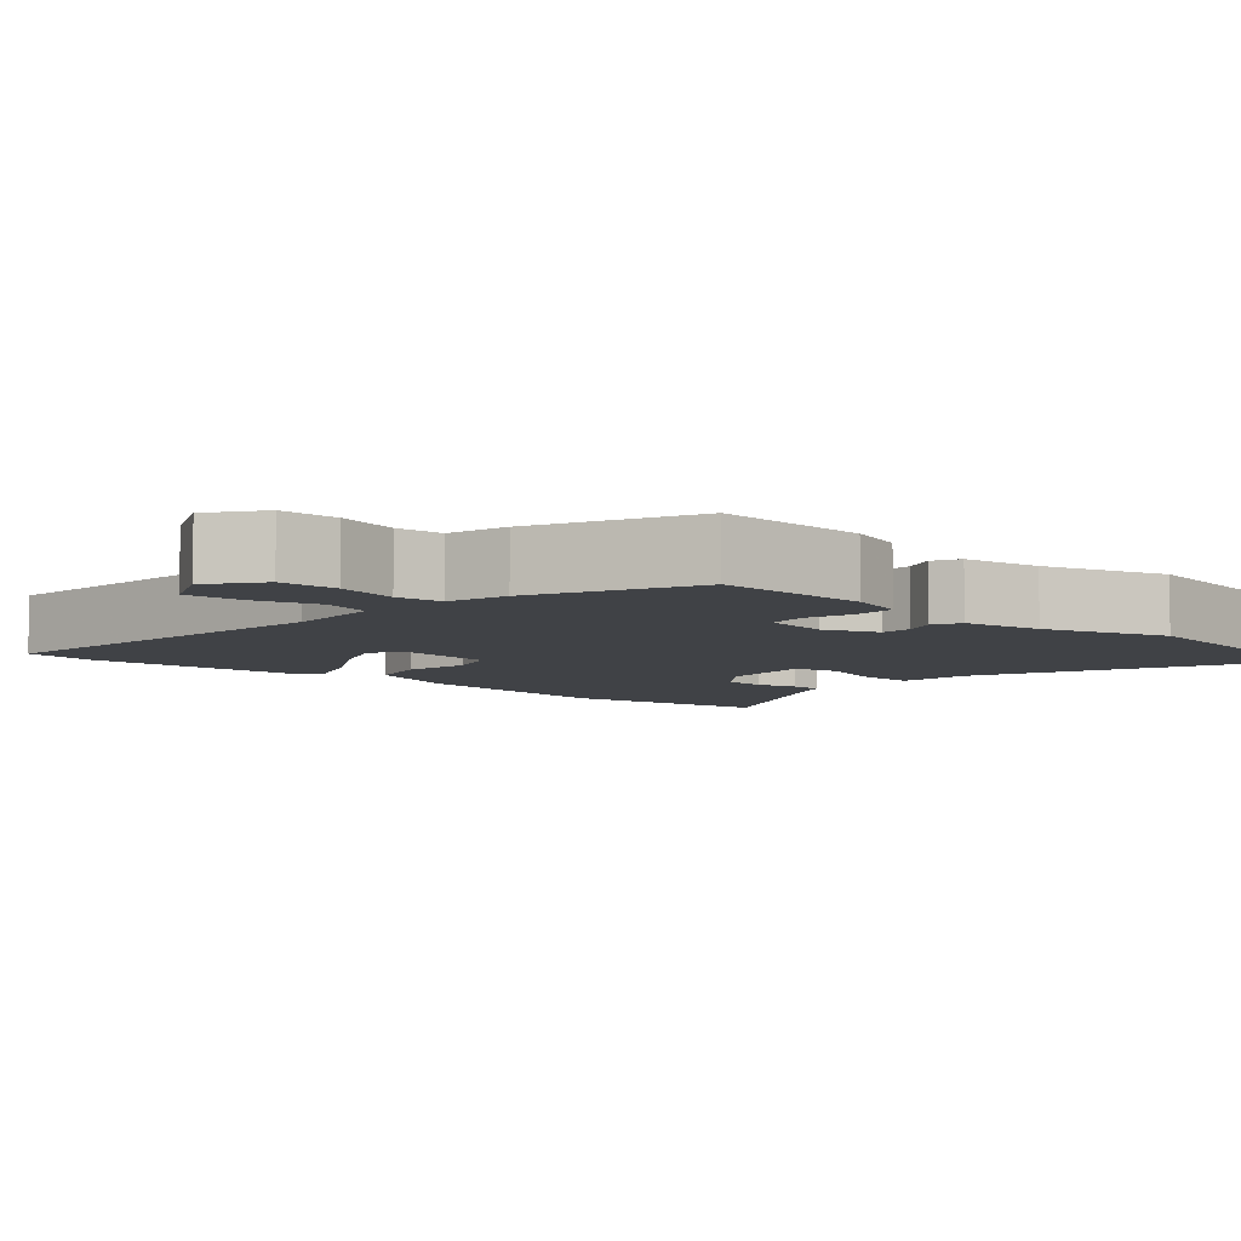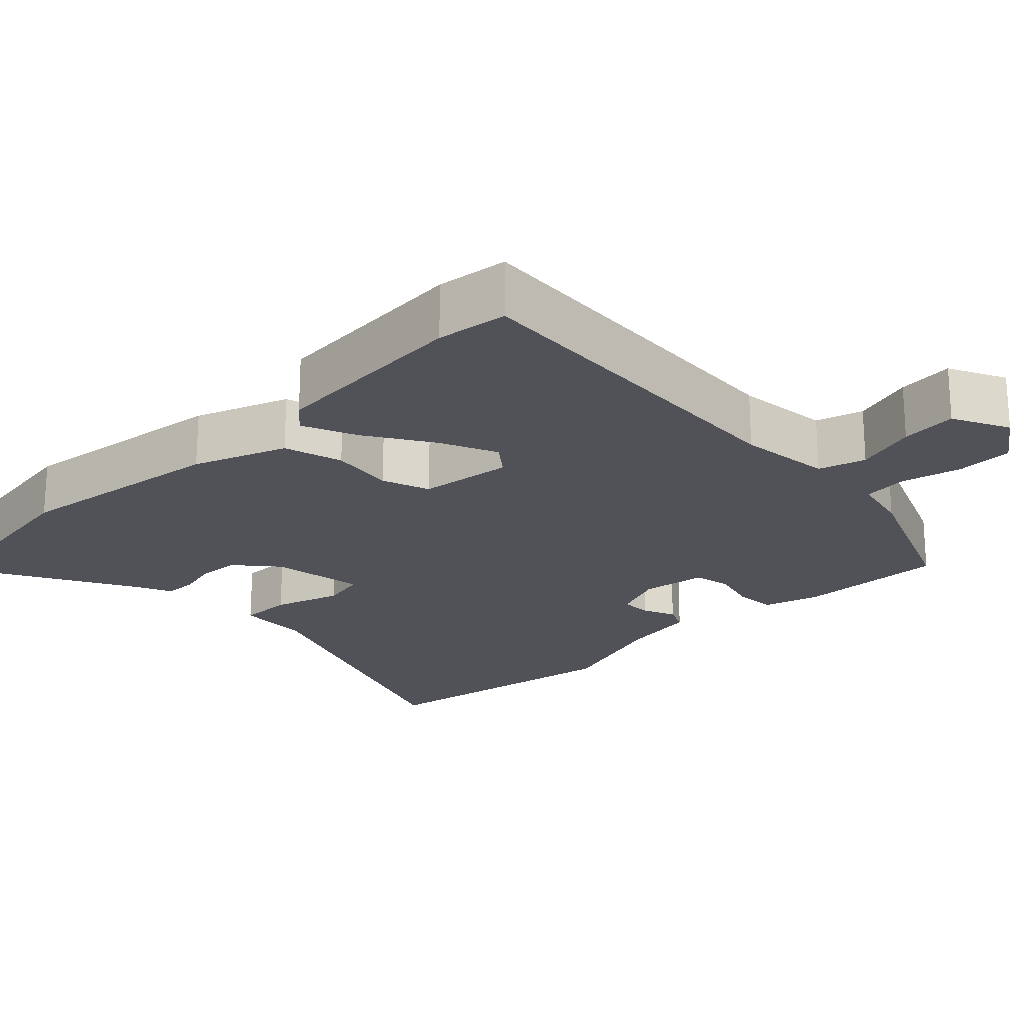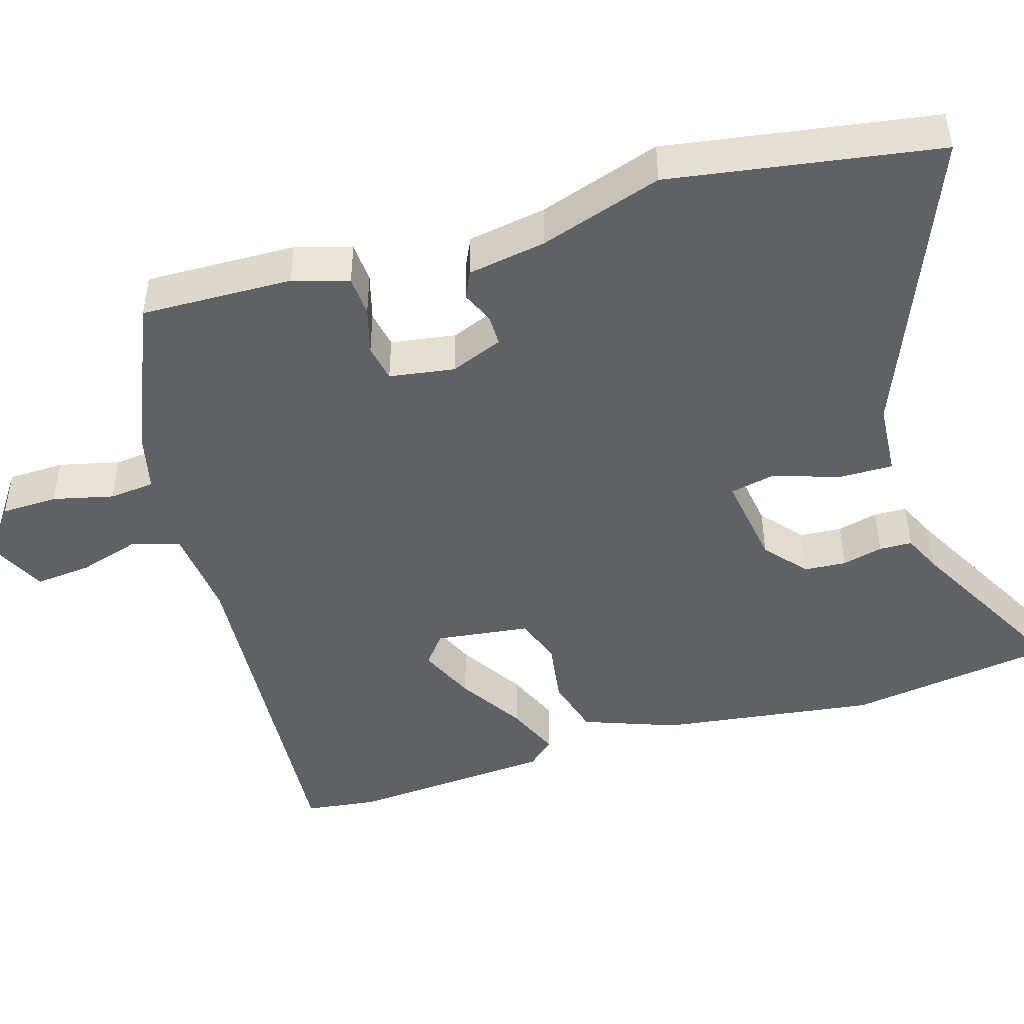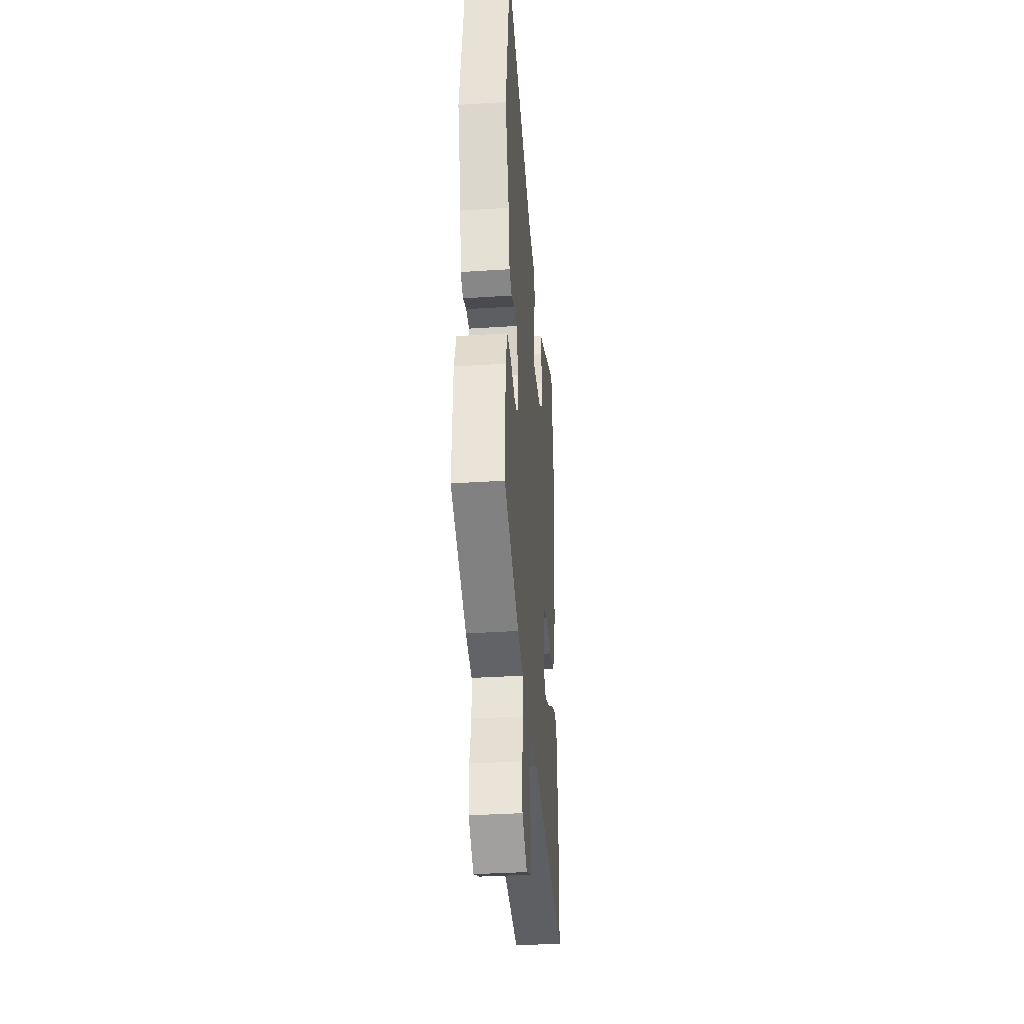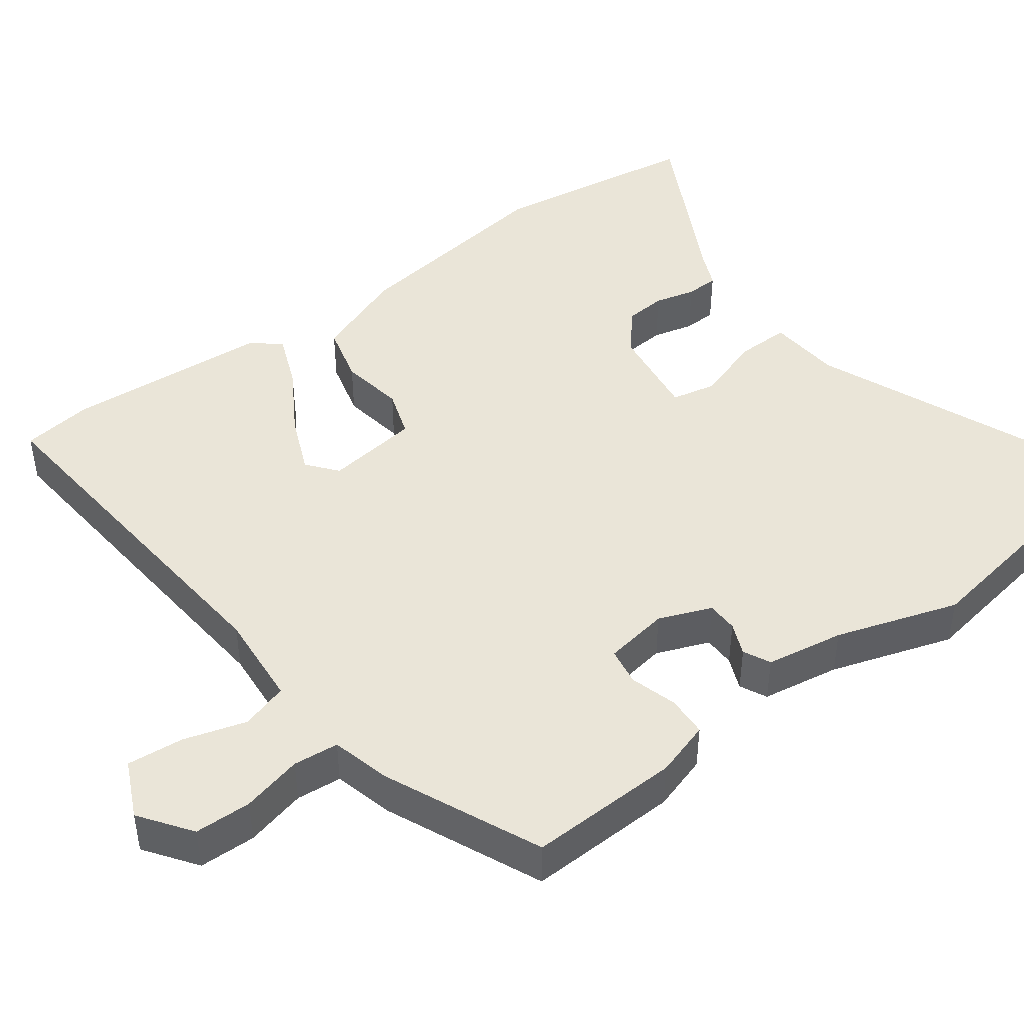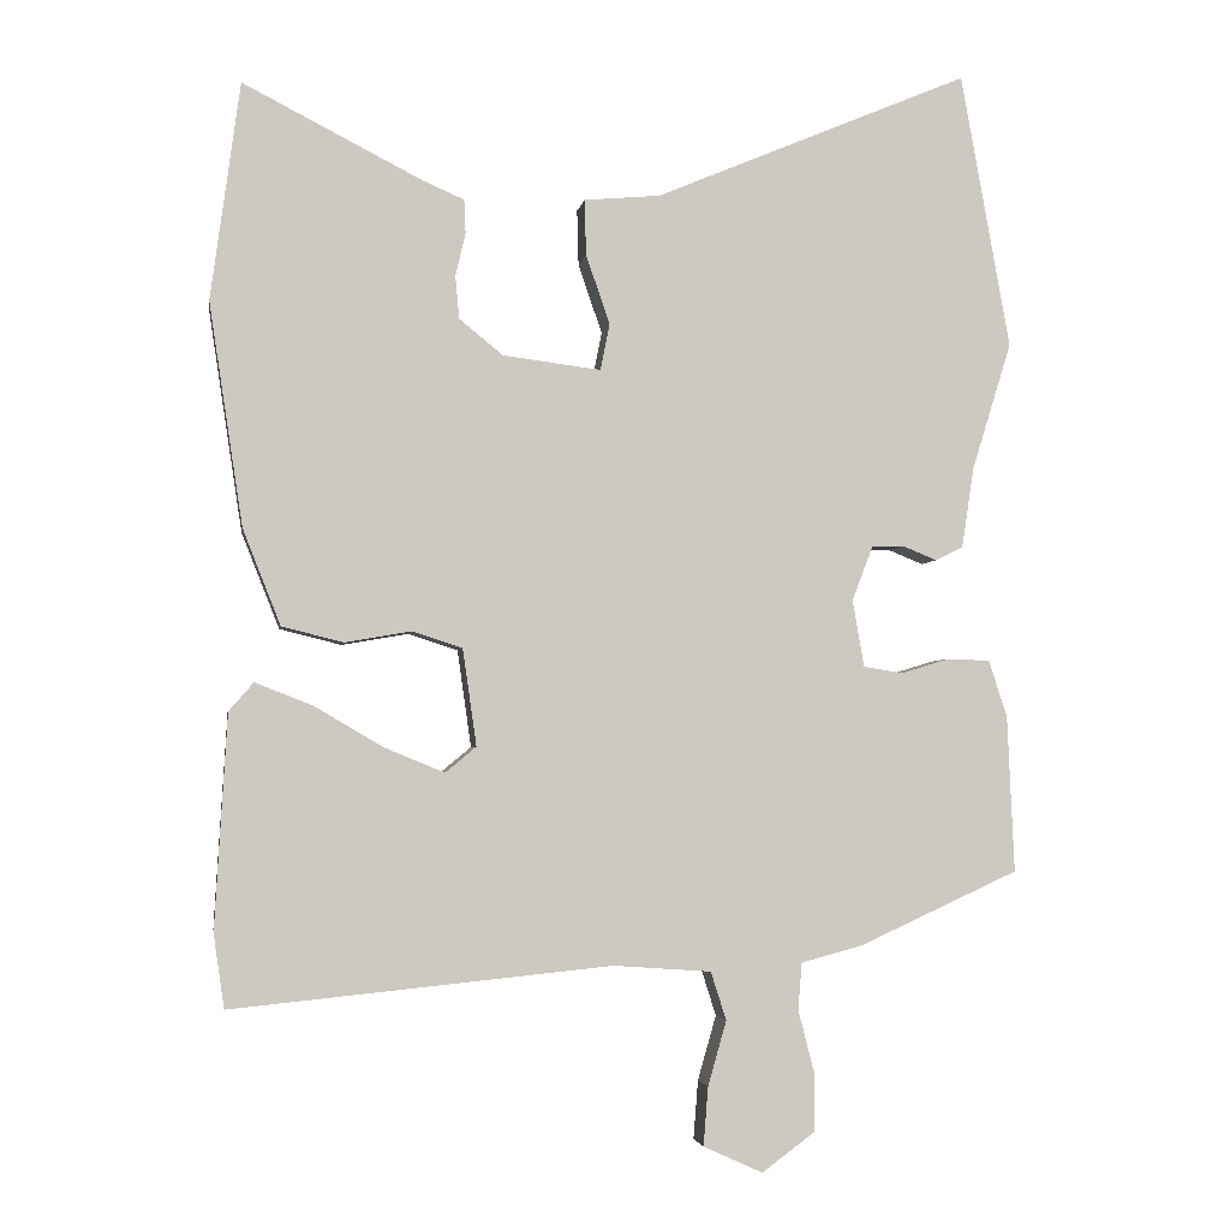
<metadata>
{"format":"obj","ext":"obj","renderer":"f3d","projection":"perspective","resolution":1024,"background":"white","views":[{"elev":-6.5,"azim":-131.5,"up":"+Y"},{"elev":-21.4,"azim":135.7,"up":"+Y"},{"elev":-45.6,"azim":-72.0,"up":"+Y"},{"elev":-36.1,"azim":-85.2,"up":"+Z"},{"elev":44.9,"azim":-125.9,"up":"+Y"},{"elev":-3.2,"azim":171.1,"up":"+Z"}]}
</metadata>
<code>
v 0.482 0.07 0.636
v 0.52 0.07 0.354
v 0.476 0.07 0.065
v 0.427 0.07 -0.059
v 0.347 0.07 -0.079
v 0.261 0.07 -0.064
v 0.196 0.07 -0.085
v 0.178 0.07 -0.211
v 0.218 0.07 -0.244
v 0.296 0.07 -0.212
v 0.386 0.07 -0.159
v 0.46 0.07 -0.13
v 0.492 0.07 -0.167
v 0.508 0.07 -0.444
v 0.494 0.07 -0.54
v 0.001 0.07 -0.491
v -0.126 0.07 -0.5
v -0.146 0.07 -0.563
v -0.122 0.07 -0.647
v -0.116 0.07 -0.723
v -0.193 0.07 -0.758
v -0.261 0.07 -0.708
v -0.262 0.07 -0.632
v -0.241 0.07 -0.551
v -0.246 0.07 -0.49
v -0.325 0.07 -0.469
v -0.533 0.07 -0.374
v -0.524 0.07 -0.171
v -0.5 0.07 -0.097
v -0.445 0.07 -0.095
v -0.382 0.07 -0.114
v -0.331 0.07 -0.106
v -0.316 0.07 -0.019
v -0.343 0.07 0.052
v -0.385 0.07 0.053
v -0.429 0.07 0.035
v -0.465 0.07 0.053
v -0.481 0.07 0.158
v -0.532 0.07 0.323
v -0.468 0.07 0.68
v -0.06 0.07 0.508
v 0.039 0.07 0.499
v 0.037 0.07 0.427
v 0.006 0.07 0.337
v 0.018 0.07 0.277
v 0.145 0.07 0.293
v 0.202 0.07 0.339
v 0.207 0.07 0.395
v 0.194 0.07 0.45
v 0.196 0.07 0.494
v 0.249 0.07 0.517
v 0.482 0 0.636
v 0.52 0 0.354
v 0.476 0 0.065
v 0.427 0 -0.059
v 0.347 0 -0.079
v 0.261 0 -0.064
v 0.196 0 -0.085
v 0.178 0 -0.211
v 0.218 0 -0.244
v 0.296 0 -0.212
v 0.386 0 -0.159
v 0.46 0 -0.13
v 0.492 0 -0.167
v 0.508 0 -0.444
v 0.494 0 -0.54
v 0.001 0 -0.491
v -0.126 0 -0.5
v -0.146 0 -0.563
v -0.122 0 -0.647
v -0.116 0 -0.723
v -0.193 0 -0.758
v -0.261 0 -0.708
v -0.262 0 -0.632
v -0.241 0 -0.551
v -0.246 0 -0.49
v -0.325 0 -0.469
v -0.533 0 -0.374
v -0.524 0 -0.171
v -0.5 0 -0.097
v -0.445 0 -0.095
v -0.382 0 -0.114
v -0.331 0 -0.106
v -0.316 0 -0.019
v -0.343 0 0.052
v -0.385 0 0.053
v -0.429 0 0.035
v -0.465 0 0.053
v -0.481 0 0.158
v -0.532 0 0.323
v -0.468 0 0.68
v -0.06 0 0.508
v 0.039 0 0.499
v 0.037 0 0.427
v 0.006 0 0.337
v 0.018 0 0.277
v 0.145 0 0.293
v 0.202 0 0.339
v 0.207 0 0.395
v 0.194 0 0.45
v 0.196 0 0.494
v 0.249 0 0.517
f 48 49 50 51
f 4 5 6
f 3 4 6
f 2 3 6
f 1 2 6
f 51 1 6
f 48 51 6
f 47 48 6
f 46 47 6 7
f 45 46 7 8
f 41 42 43 44
f 41 44 45
f 40 41 45
f 39 40 45
f 38 39 45
f 37 38 45
f 36 37 45
f 35 36 45
f 34 35 45
f 33 34 45 8
f 29 30 31
f 28 29 31
f 27 28 31
f 26 27 31
f 25 26 31
f 25 31 32
f 22 23 24
f 21 22 24
f 20 21 24
f 19 20 24
f 18 19 24
f 17 18 24 25
f 33 8 9
f 32 33 9
f 25 32 9
f 17 25 9
f 16 17 9
f 14 15 16
f 13 14 16
f 12 13 16
f 11 12 16
f 10 11 16
f 9 10 16
f 102 101 100 99
f 57 56 55
f 57 55 54
f 57 54 53
f 57 53 52
f 57 52 102
f 57 102 99
f 57 99 98
f 58 57 98 97
f 59 58 97 96
f 95 94 93 92
f 96 95 92
f 96 92 91
f 96 91 90
f 96 90 89
f 96 89 88
f 96 88 87
f 96 87 86
f 96 86 85
f 59 96 85 84
f 82 81 80
f 82 80 79
f 82 79 78
f 82 78 77
f 82 77 76
f 83 82 76
f 75 74 73
f 75 73 72
f 75 72 71
f 75 71 70
f 75 70 69
f 76 75 69 68
f 60 59 84
f 60 84 83
f 60 83 76
f 60 76 68
f 60 68 67
f 67 66 65
f 67 65 64
f 67 64 63
f 67 63 62
f 67 62 61
f 67 61 60
f 1 52 53 2
f 2 53 54 3
f 3 54 55 4
f 4 55 56 5
f 5 56 57 6
f 6 57 58 7
f 7 58 59 8
f 8 59 60 9
f 9 60 61 10
f 10 61 62 11
f 11 62 63 12
f 12 63 64 13
f 13 64 65 14
f 14 65 66 15
f 15 66 67 16
f 16 67 68 17
f 17 68 69 18
f 18 69 70 19
f 19 70 71 20
f 20 71 72 21
f 21 72 73 22
f 22 73 74 23
f 23 74 75 24
f 24 75 76 25
f 25 76 77 26
f 26 77 78 27
f 27 78 79 28
f 28 79 80 29
f 29 80 81 30
f 30 81 82 31
f 31 82 83 32
f 32 83 84 33
f 33 84 85 34
f 34 85 86 35
f 35 86 87 36
f 36 87 88 37
f 37 88 89 38
f 38 89 90 39
f 39 90 91 40
f 40 91 92 41
f 41 92 93 42
f 42 93 94 43
f 43 94 95 44
f 44 95 96 45
f 45 96 97 46
f 46 97 98 47
f 47 98 99 48
f 48 99 100 49
f 49 100 101 50
f 50 101 102 51
f 51 102 52 1

</code>
